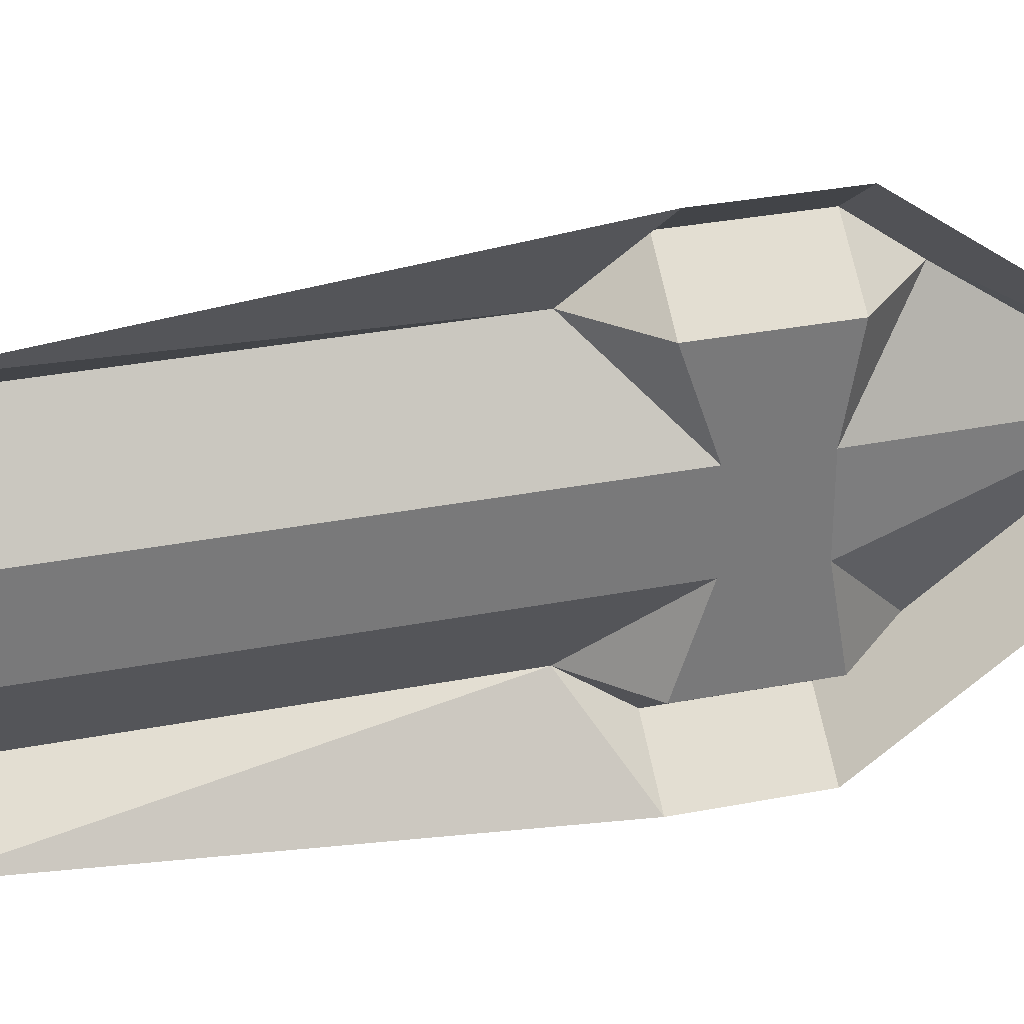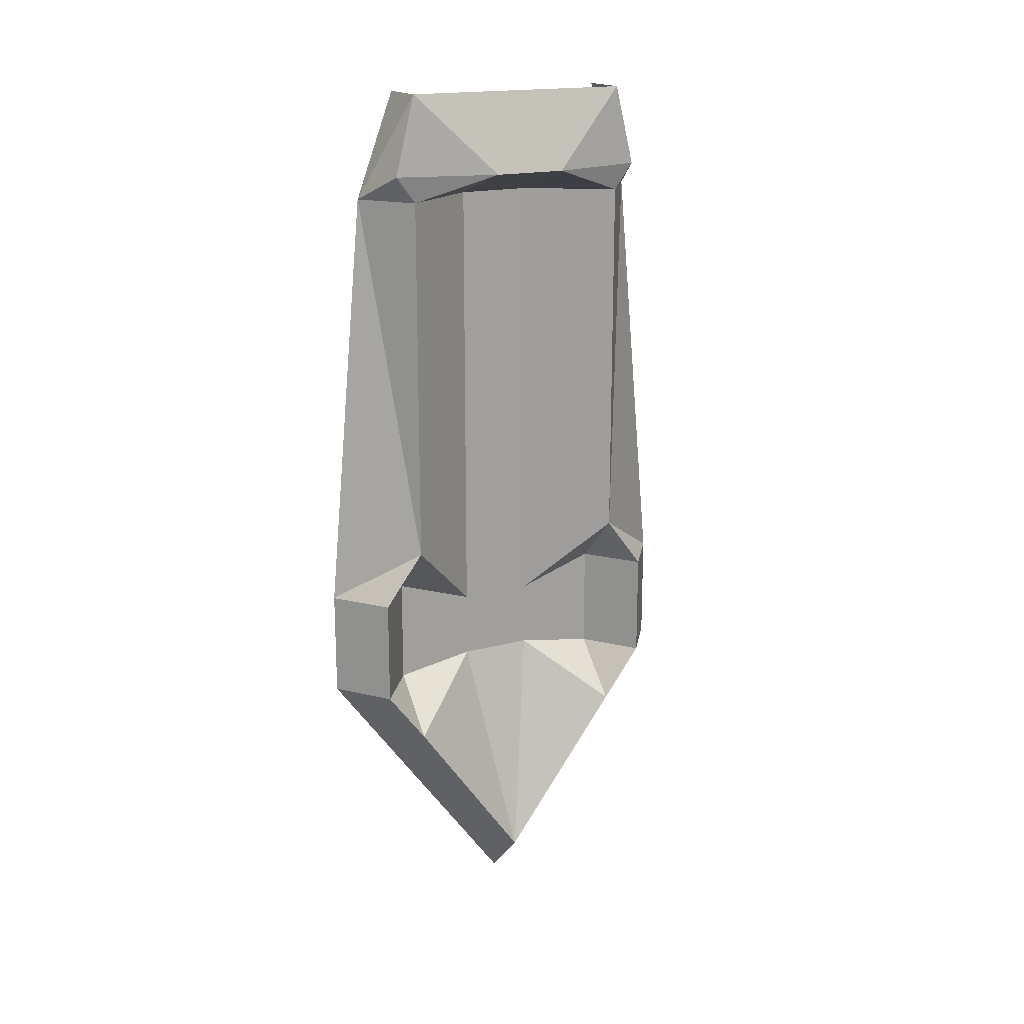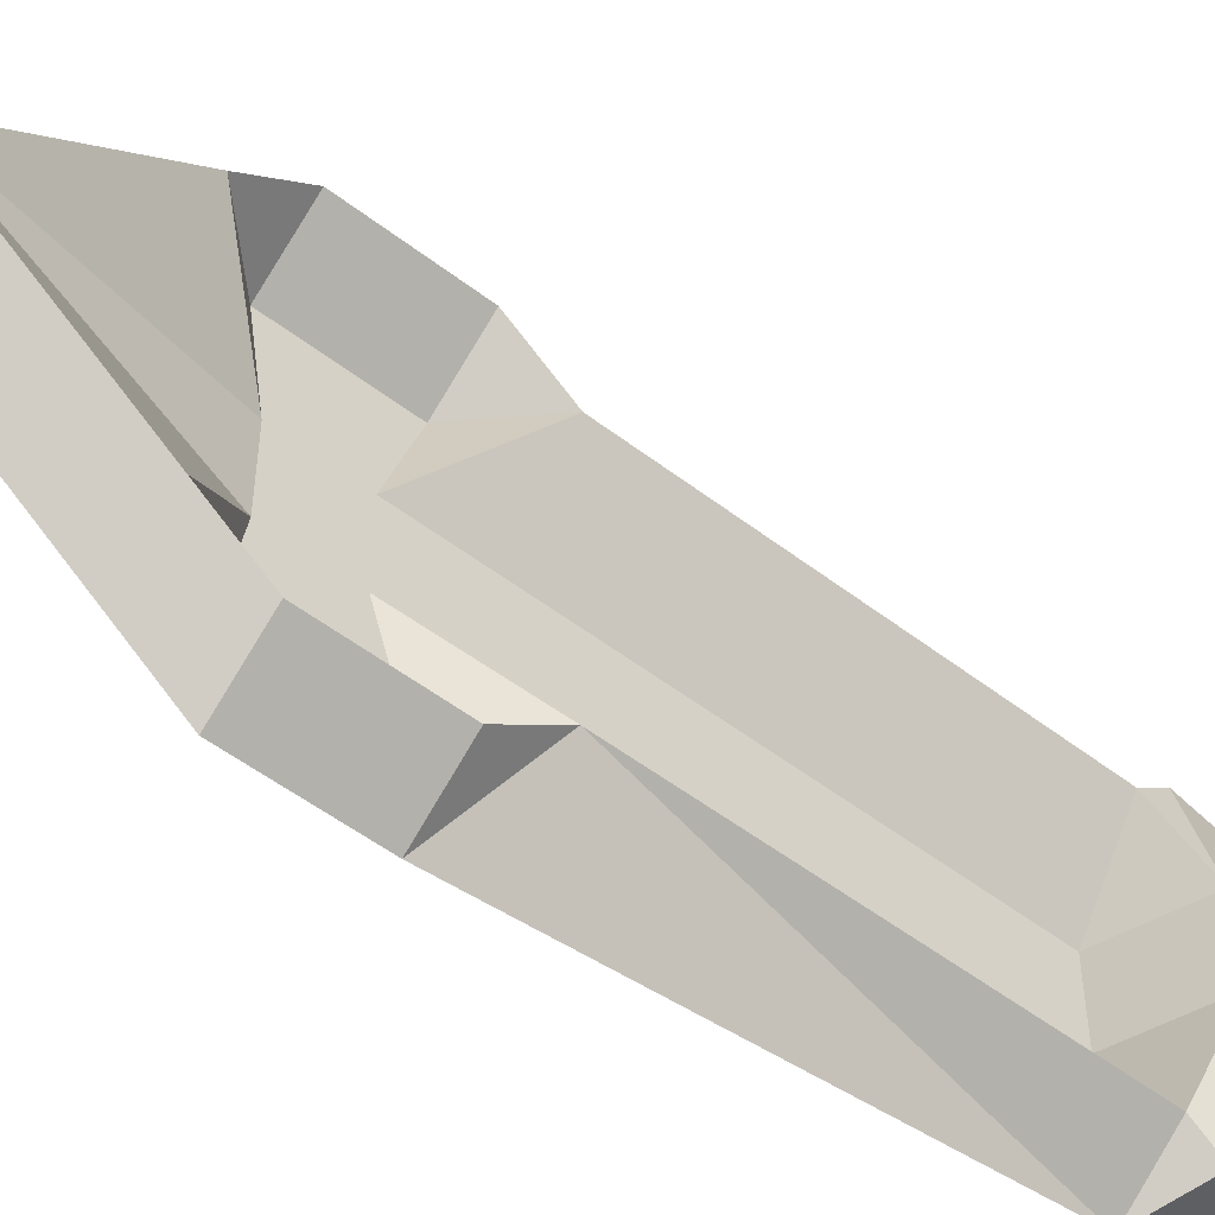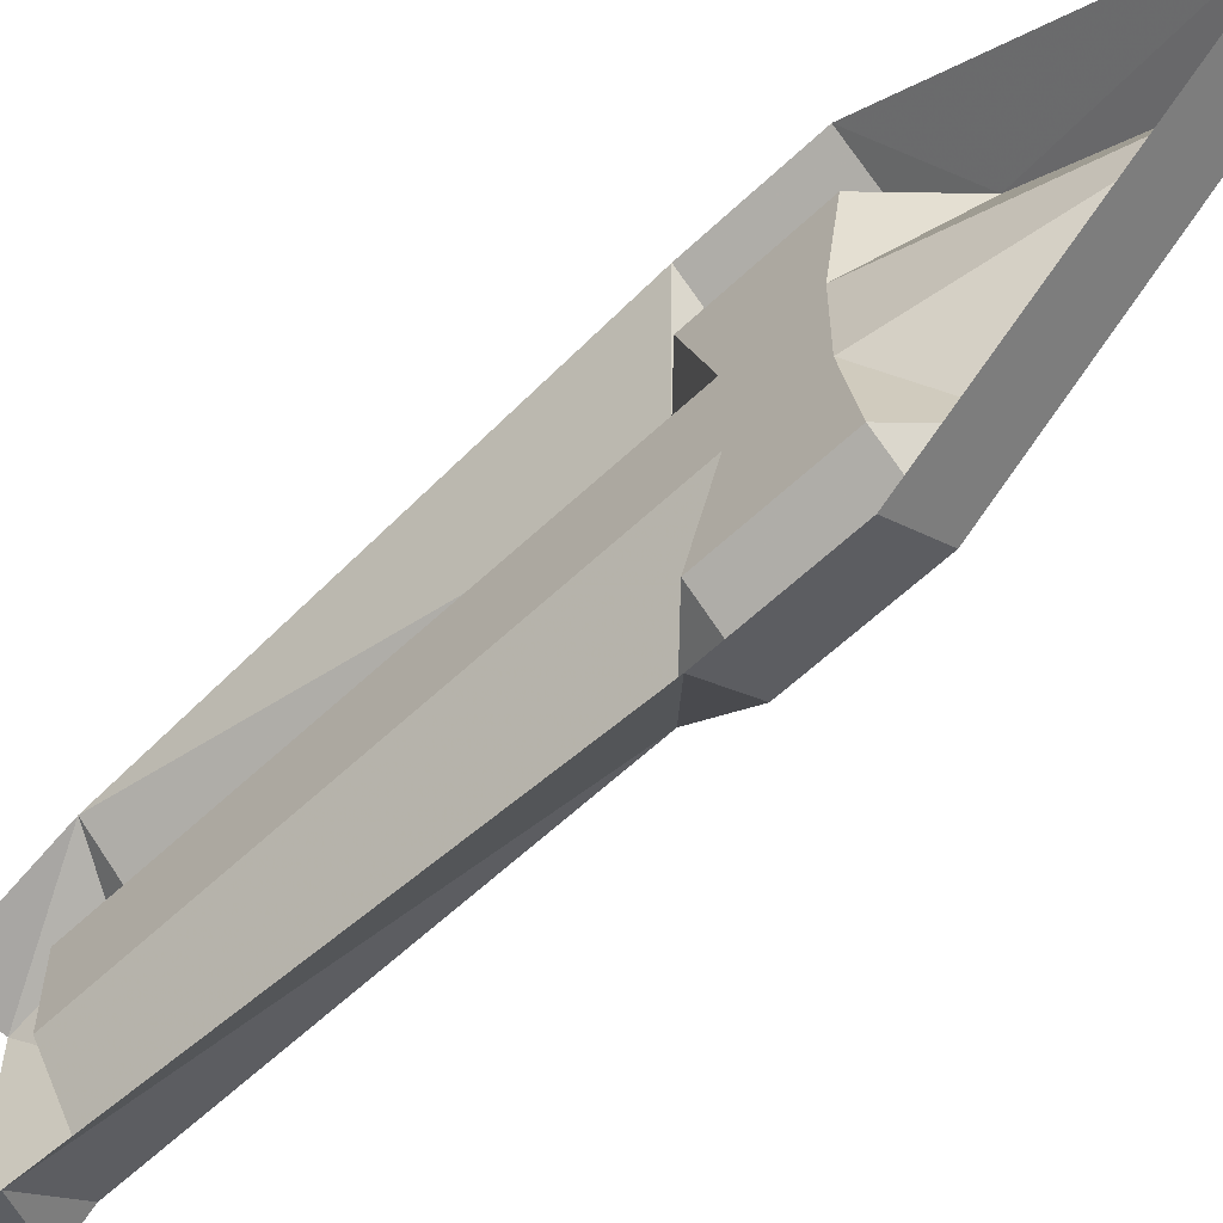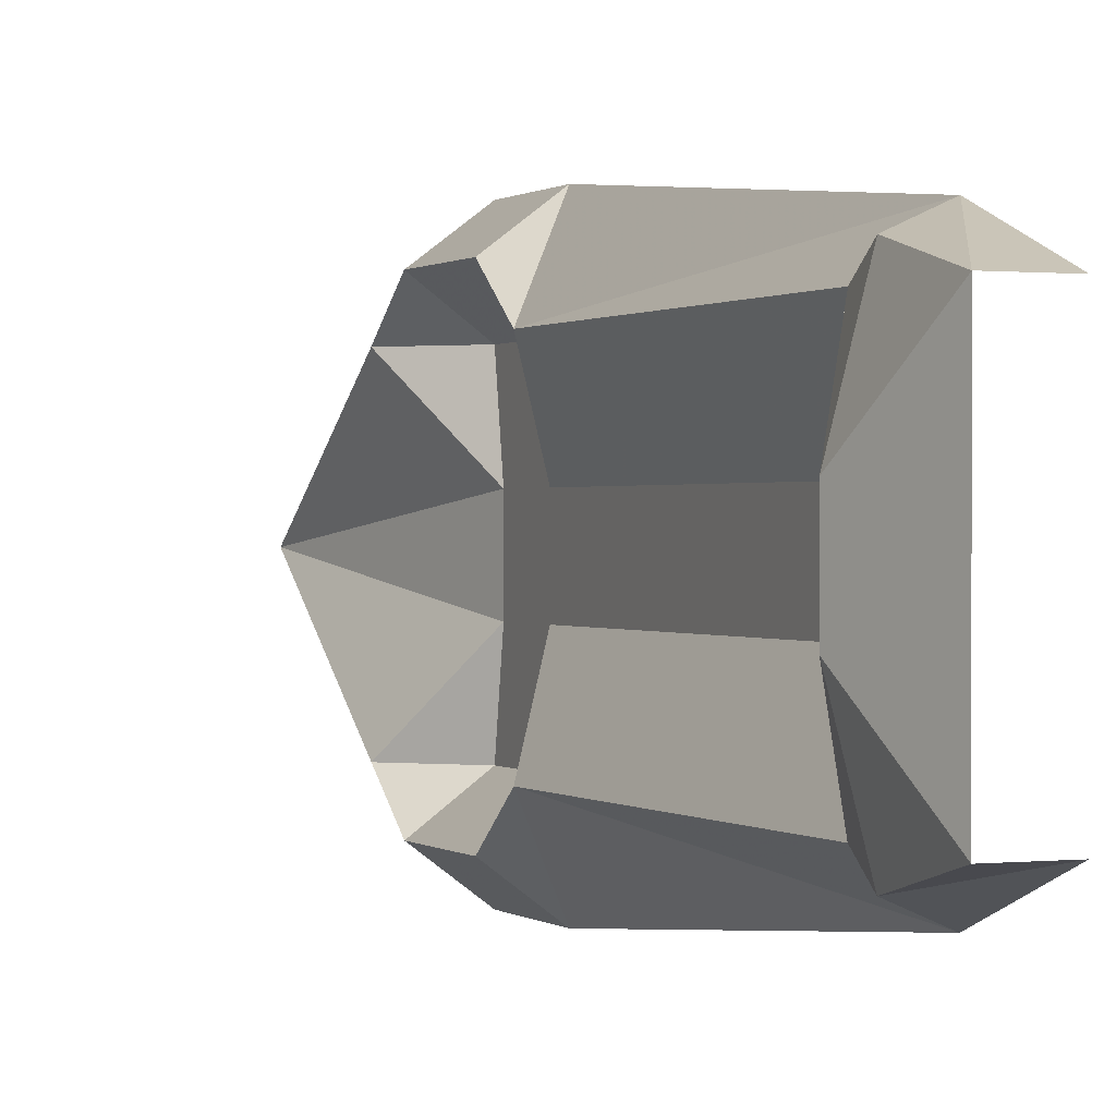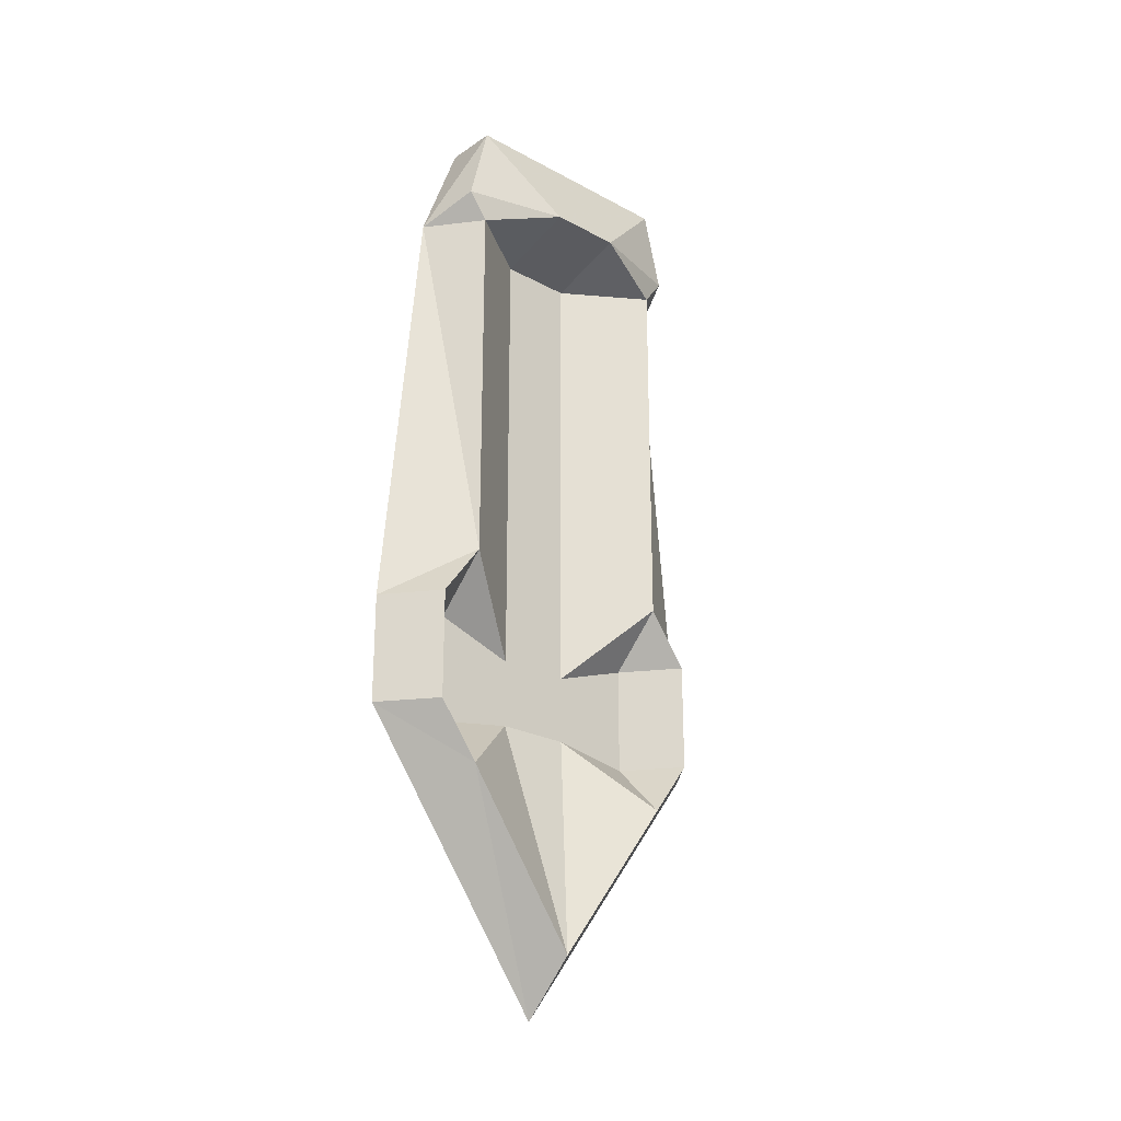
<metadata>
{"format":"obj","ext":"obj","renderer":"f3d","projection":"perspective","resolution":1024,"background":"white","views":[{"elev":32.3,"azim":-105.2,"up":"+Z"},{"elev":17.9,"azim":62.3,"up":"+Y"},{"elev":-51.4,"azim":50.0,"up":"+Z"},{"elev":-60.0,"azim":-45.9,"up":"+Z"},{"elev":0.5,"azim":157.3,"up":"+Z"},{"elev":-23.8,"azim":48.0,"up":"+Y"}]}
</metadata>
<code>
o walldecor/1938/straight
v -64 -180 5
v -64 -112 5
v -56 -112 17
v -56 -168 17
v -64 -176 17
v -64 -192 17
v -64 -190 5
v -64 -190 -6
v -64 -180 -6
v -64 -112 -6
v -52 -108 -6
v -52 -108 5
v -56 -108 20
v -64 -112 23
v -64 -176 29
v -56 -176 23
v -56 -192 23
v -56 -200 17
v -56 -224 0
v -56 -200 -18
v -64 -192 -18
v -64 -176 -18
v -56 -168 -18
v -56 -112 -18
v -56 -108 -21
v -56 -96 -18
v -56 -96 17
v -64 -96 17
v -56 -192 -24
v -56 -176 -24
v -64 -176 -30
v -64 -112 -24
v -64 -96 -18
v -64 -192 -30
v -64 -192 29
v -64 -232 0
f 1 2 3
f 1 3 4
f 1 4 5
f 1 5 6
f 1 6 7
f 1 7 8
f 1 8 9
f 1 9 10
f 1 10 2
f 2 10 11
f 2 11 12
f 2 12 3
f 3 12 13
f 3 13 14
f 3 14 4
f 4 14 15
f 4 15 16
f 4 16 5
f 5 16 6
f 6 16 17
f 6 17 18
f 6 18 7
f 7 18 19
f 7 19 8
f 8 19 20
f 8 20 21
f 8 21 22
f 8 22 9
f 9 22 23
f 9 23 10
f 10 23 24
f 10 24 11
f 11 24 25
f 11 25 26
f 11 26 27
f 11 27 12
f 12 27 13
f 13 27 14
f 14 27 28
f 22 21 29
f 22 29 30
f 22 30 23
f 23 30 31
f 23 31 32
f 23 32 24
f 24 32 25
f 25 32 33
f 25 33 26
f 21 20 29
f 29 20 34
f 29 34 30
f 30 34 31
f 17 16 15
f 17 15 35
f 17 35 18
f 18 35 36
f 18 36 19
f 19 36 34
f 19 34 20

</code>
